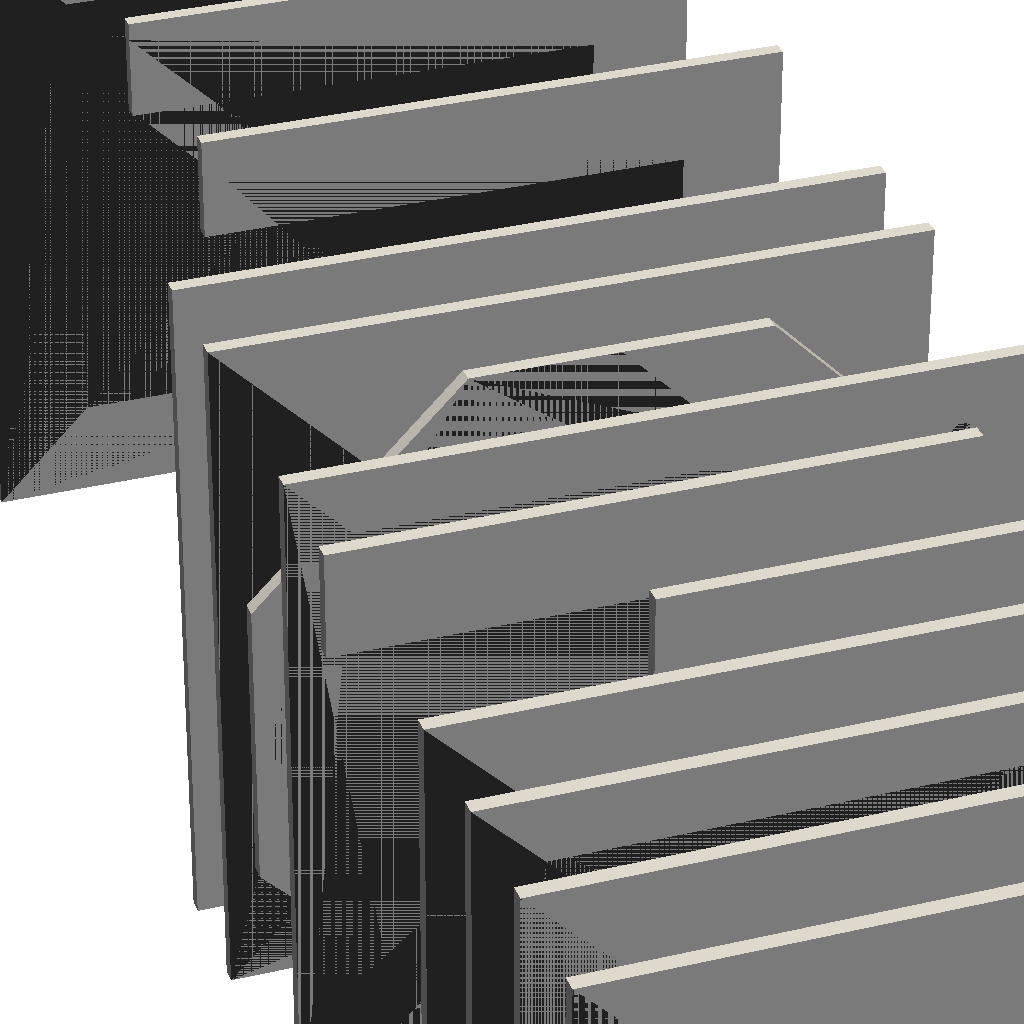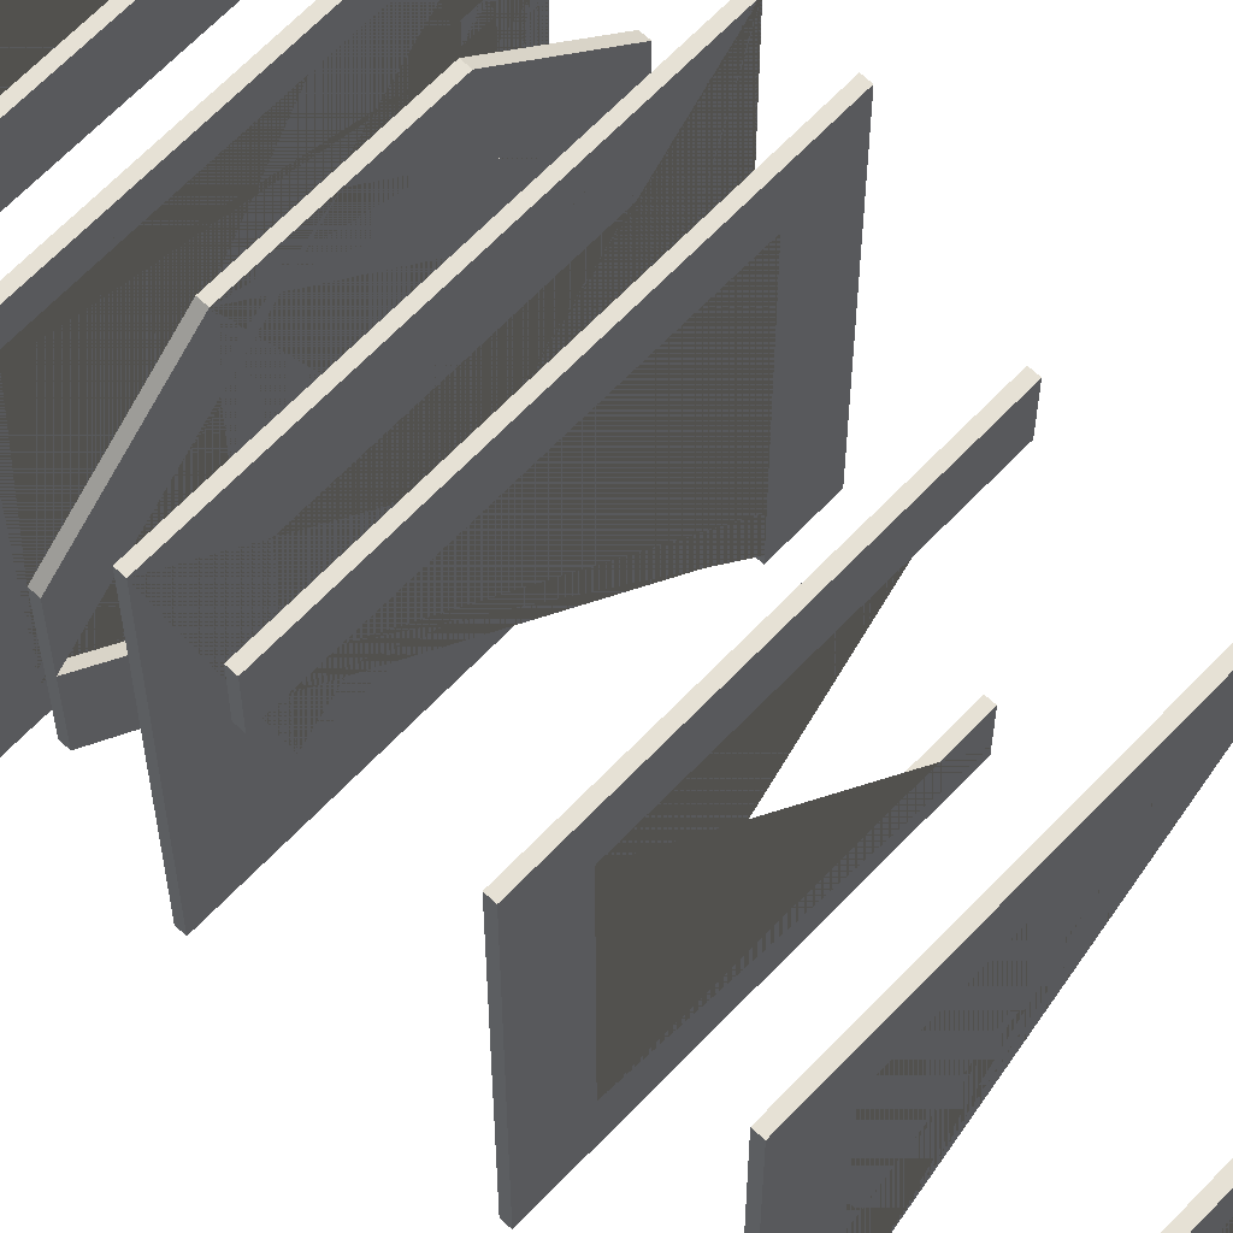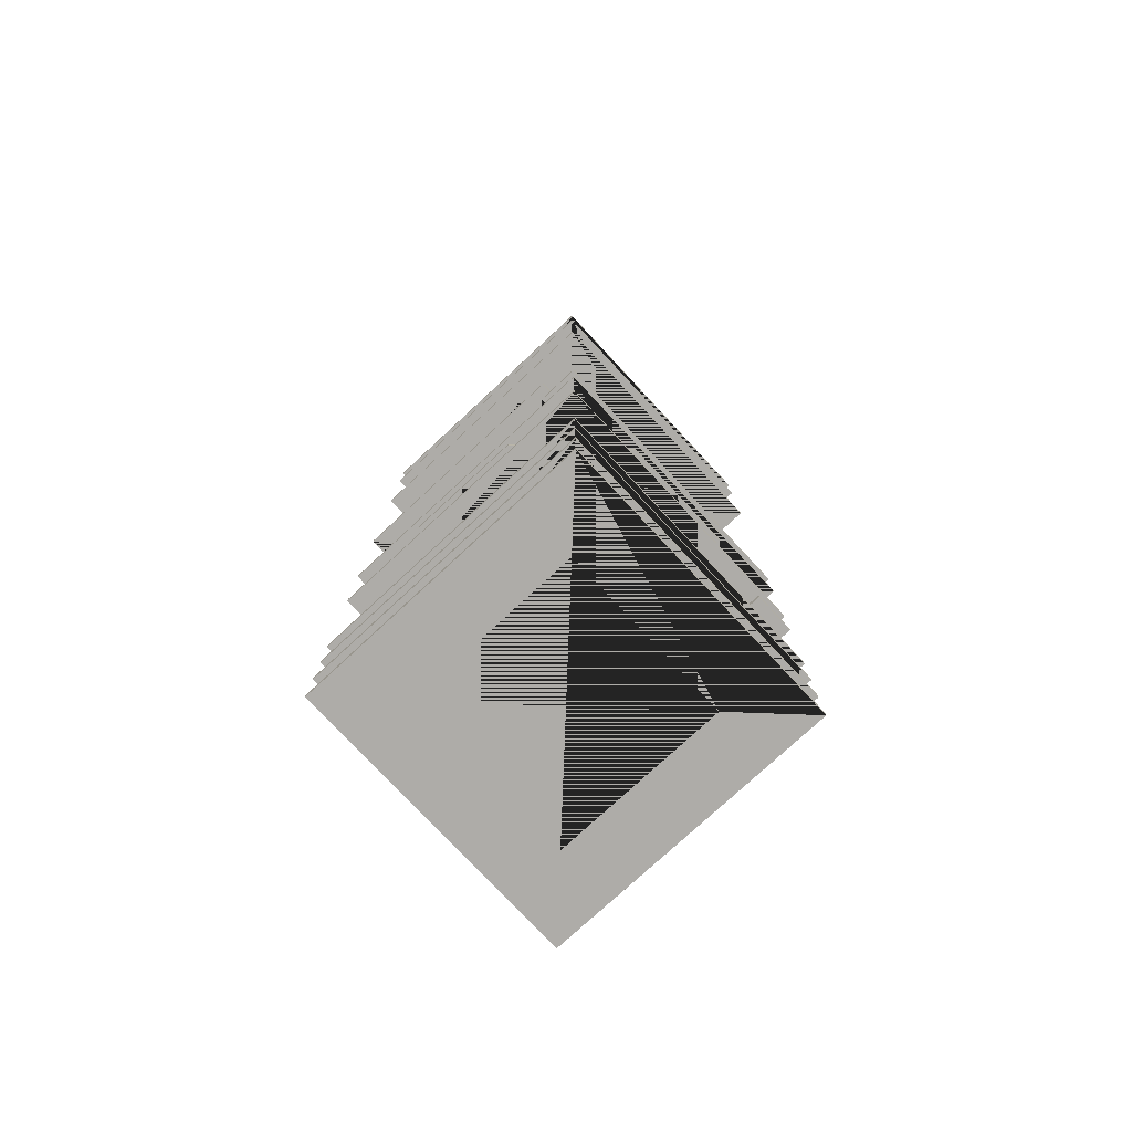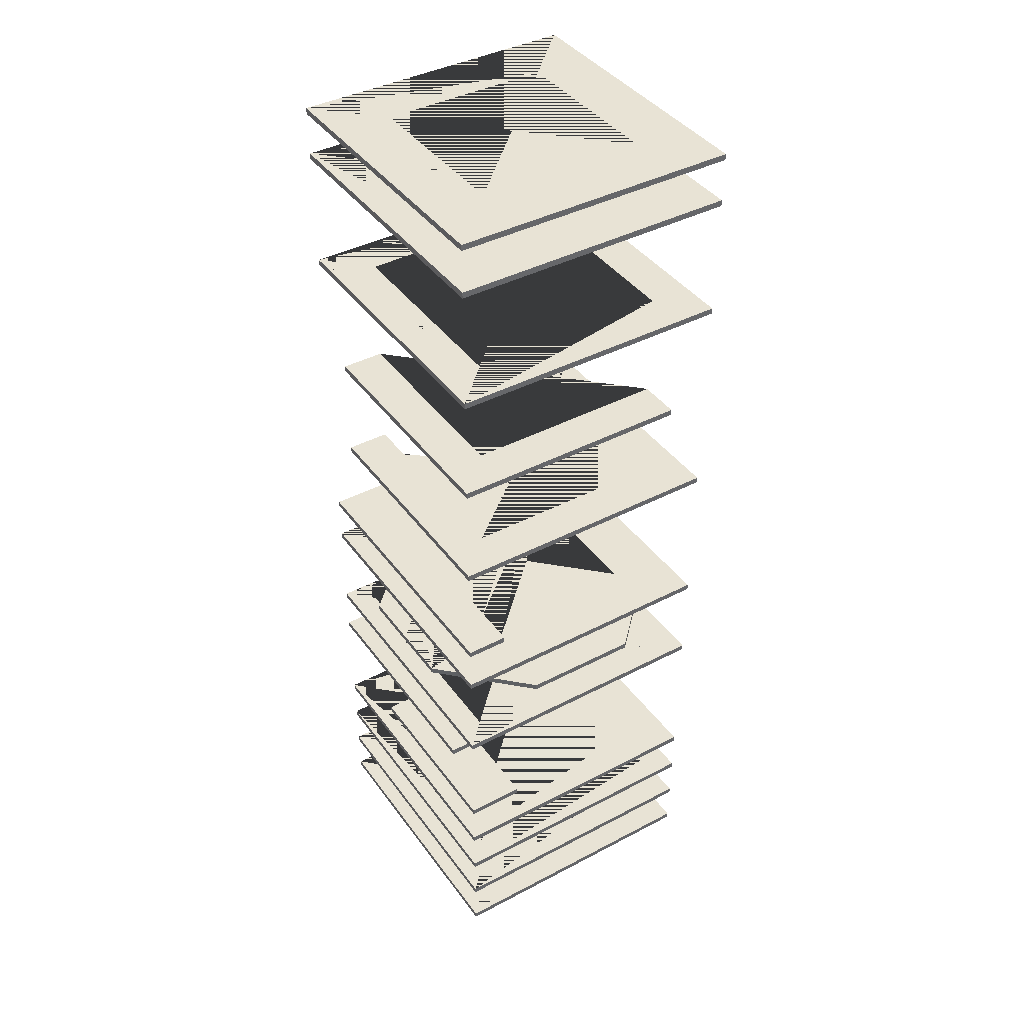
<metadata>
{"format":"obj","ext":"obj","renderer":"f3d","projection":"perspective","resolution":1024,"background":"white","views":[{"elev":32.1,"azim":-18.8,"up":"+Z"},{"elev":64.5,"azim":133.4,"up":"+Z"},{"elev":-76.8,"azim":-137.1,"up":"+Y"},{"elev":41.1,"azim":57.4,"up":"+Y"}]}
</metadata>
<code>
g default
v -10.8 46.75 21.26
v -8.8 46.75 21.26
v -8.8 47.48 21.26
v -10.8 47.48 21.26
v -10.8 46.75 21.25
v -10.8 47.48 21.25
v -8.81 46.75 19.26
v -8.8 46.75 19.26
v -8.8 47.48 19.26
v -8.81 47.48 19.26
v -10.8 41.02 32.32
v -8.8 41.02 32.32
v -10.8 41.75 32.32
v -8.8 41.75 32.32
v -10.8 41.75 30.32
v -8.8 41.75 30.32
v -10.8 41.02 30.32
v -8.8 41.02 30.32
v 0.03598 111.7 27.35
v 6.278 111.7 27.35
v 0.03598 112.4 27.35
v 6.278 112.4 27.35
v 0.03598 112.4 14.22
v 6.278 112.4 14.22
v 0.03598 111.7 14.22
v 6.278 111.7 14.22
v -5.771 46.75 16.22
v 4.515 46.75 16.22
v 4.515 47.48 16.22
v -5.771 47.48 16.22
v -3.983 46.75 14.43
v 4.515 46.75 14.43
v 4.515 47.48 14.43
v -3.983 47.48 14.43
v -0.6023 16.46 12.22
v 1.398 16.46 12.22
v -0.6023 17.19 12.22
v 1.398 17.19 12.22
v -0.6023 17.19 10.22
v 1.398 17.19 10.22
v -0.6023 16.46 10.22
v 1.398 16.46 10.22
v -13.8 5 41.22
v 20.2 5 41.22
v 20.2 5.729 41.22
v -13.8 5.729 41.22
v -13.8 5 7.221
v -13.8 5.729 7.221
v -6.8 5 14.22
v -6.8 5 34.22
v 13.2 5 34.22
v 13.2 5 14.22
v 20.2 5 7.221
v 20.2 5.729 7.221
v -6.8 5.729 14.22
v 13.2 5.729 14.22
v 13.2 5.729 34.22
v -6.8 5.729 34.22
v -13.8 10.73 41.22
v 20.2 10.73 41.22
v 20.2 11.46 41.22
v -13.8 11.46 41.22
v -13.8 10.73 7.221
v -13.8 11.46 7.221
v -8.8 10.73 12.22
v -8.8 10.73 36.22
v 15.2 10.73 36.22
v 15.2 10.73 12.22
v 20.2 10.73 7.221
v 20.2 11.46 7.221
v -8.8 11.46 12.22
v 15.2 11.46 12.22
v 15.2 11.46 36.22
v -8.8 11.46 36.22
v -13.8 16.46 41.22
v 20.2 16.46 41.22
v 20.2 17.19 41.22
v -13.8 17.19 41.22
v -13.8 16.46 7.221
v -13.8 17.19 7.221
v -10.8 16.46 10.22
v -10.8 16.46 38.22
v 17.2 16.46 38.22
v 17.2 16.46 10.22
v 20.2 16.46 7.221
v 20.2 17.19 7.221
v -10.8 17.19 10.22
v 17.2 17.19 10.22
v 17.2 17.19 38.22
v -10.8 17.19 38.22
v -13.8 22.19 41.22
v 20.2 22.19 41.22
v 20.2 22.91 41.22
v -13.8 22.91 41.22
v -13.8 22.19 7.221
v -13.8 22.91 7.221
v -8.8 22.19 12.22
v -8.8 22.19 36.22
v 15.2 22.19 36.22
v 15.2 22.19 12.22
v 20.2 22.19 7.221
v 20.2 22.91 7.221
v -8.8 22.91 12.22
v 15.2 22.91 12.22
v 15.2 22.91 36.22
v -8.8 22.91 36.22
v -13.8 41.02 41.22
v 20.2 41.02 41.22
v 20.2 41.75 41.22
v -13.8 41.75 41.22
v -13.8 41.02 7.221
v -13.8 41.75 7.221
v -10.8 41.02 10.22
v -10.8 41.02 38.22
v 17.2 41.02 38.22
v 17.2 41.02 10.22
v 20.2 41.02 7.221
v 20.2 41.75 7.221
v -10.8 41.75 10.22
v 17.2 41.75 10.22
v 17.2 41.75 38.22
v -10.8 41.75 38.22
v -13.8 52.48 41.22
v 20.2 52.48 41.22
v 20.2 53.21 41.22
v -13.8 53.21 41.22
v -13.8 52.48 7.221
v -13.8 53.21 7.221
v -6.8 52.48 14.22
v -6.8 52.48 34.22
v 13.2 52.48 34.22
v 13.2 52.48 14.22
v 20.2 52.48 7.221
v 20.2 53.21 7.221
v -6.8 53.21 14.22
v 13.2 53.21 14.22
v 13.2 53.21 34.22
v -6.8 53.21 34.22
v -13.8 97.07 41.22
v 20.2 97.07 41.22
v 20.2 97.8 41.22
v -13.8 97.8 41.22
v -13.8 97.07 7.221
v -13.8 97.8 7.221
v -8.8 97.07 12.22
v -8.8 97.07 36.22
v 15.2 97.07 36.22
v 15.2 97.07 12.22
v 20.2 97.07 7.221
v 20.2 97.8 7.221
v -8.8 97.8 12.22
v 15.2 97.8 12.22
v 15.2 97.8 36.22
v -8.8 97.8 36.22
v 10.24 46.75 7.221
v -3.842 46.75 7.221
v -3.842 47.48 7.221
v 10.24 47.48 7.221
v 20.17 46.75 17.15
v 20.17 47.48 17.15
v -3.842 46.75 41.22
v -13.8 46.75 31.26
v -13.8 46.75 17.18
v 20.17 46.75 24.22
v 3.2 46.75 7.25
v -13.77 46.75 24.22
v 3.2 46.75 41.19
v 20.17 46.75 31.29
v 10.24 46.75 41.22
v -13.8 47.48 17.18
v 10.24 47.48 41.22
v 20.17 47.48 31.29
v 20.17 47.48 29.21
v 3.2 47.48 41.19
v -13.77 47.48 24.22
v 3.2 47.48 7.25
v -13.8 47.48 31.26
v -3.842 47.48 41.22
v 20.17 47.48 24.22
v 15.2 71.16 36.22
v 15.2 71.89 36.22
v 15.2 71.89 12.22
v 15.2 71.16 12.22
v 20.2 71.16 41.22
v -8.8 71.16 36.22
v -8.8 71.89 36.22
v 20.2 71.89 7.221
v -8.8 71.89 12.22
v -8.8 71.16 12.22
v 20.2 71.16 7.221
v -8.8 71.16 40.36
v -8.8 71.16 41.22
v 20.2 71.89 41.22
v -8.8 71.89 8.083
v -8.8 71.89 7.221
v -8.8 71.89 41.22
v -8.8 71.16 7.221
v 15.2 84.11 36.22
v 15.2 84.84 36.22
v 15.2 84.84 12.22
v 15.2 84.11 12.22
v 20.2 84.11 12.22
v 20.2 84.11 41.22
v -8.8 84.11 41.22
v -8.8 84.11 40.36
v -8.8 84.11 36.22
v -8.8 84.84 36.22
v -8.8 84.84 41.22
v 20.2 84.84 41.22
v 20.2 84.84 12.22
v 13.97 58.93 36.22
v 15.2 58.93 36.22
v 15.2 58.21 36.22
v 13.97 58.21 36.22
v 19.34 58.21 36.22
v 20.2 58.21 41.22
v -13.8 58.21 41.22
v -13.8 58.21 7.221
v -8.8 58.21 7.221
v -8.8 58.21 12.22
v -8.8 58.21 12.22
v -8.8 58.21 36.22
v 20.2 58.21 36.22
v 20.2 58.93 41.22
v -13.8 58.93 41.22
v -13.8 58.93 7.221
v -8.8 58.93 7.221
v -8.8 58.93 8.083
v -8.8 58.93 12.22
v -8.8 58.21 12.22
v -8.8 58.93 12.22
v -8.8 58.93 36.22
v 20.2 58.93 36.22
v 2.398 27.91 34.22
v 2.398 28.64 34.22
v 15.58 28.64 34.22
v 15.58 27.91 34.22
v -2.217 27.91 34.22
v -2.217 27.91 41.22
v -2.217 28.64 41.22
v -2.217 28.64 34.22
v -1.02 27.91 34.22
v 20.2 27.91 41.22
v 20.2 28.64 41.22
v 20.2 28.64 34.22
v 20.2 27.91 34.22
v 19 27.91 34.22
v 15.17 35.29 36.22
v -8.8 35.29 36.22
v -8.8 36.02 36.22
v 15.17 36.02 36.22
v 15.17 35.29 41.22
v -13.8 35.29 41.22
v -12.94 35.29 36.22
v -13.8 35.29 36.22
v -13.8 36.02 36.22
v -13.8 36.02 41.22
v 15.17 36.02 41.22
v -13.8 111.7 41.22
v 20.2 111.7 41.22
v 20.2 112.4 41.22
v -13.8 112.4 41.22
v -13.8 111.7 7.221
v -13.8 112.4 7.221
v -6.8 111.7 14.22
v -6.8 111.7 34.22
v 13.2 111.7 34.22
v 13.2 111.7 14.22
v 20.2 111.7 7.221
v 20.2 112.4 7.221
v -6.8 112.4 14.22
v 13.2 112.4 14.22
v 13.2 112.4 34.22
v -6.8 112.4 34.22
v -13.8 117.5 41.22
v 20.2 117.5 41.22
v 20.2 118.3 41.22
v -13.8 118.3 41.22
v -13.8 117.5 7.221
v -13.8 118.3 7.221
v -6.8 117.5 14.22
v -6.8 117.5 34.22
v 13.2 117.5 34.22
v 13.2 117.5 14.22
v 20.2 117.5 7.221
v 20.2 118.3 7.221
v -6.8 118.3 14.22
v 13.2 118.3 14.22
v 13.2 118.3 34.22
v -6.8 118.3 34.22
v 13.2 117.5 34.22
v 13.2 118.3 34.22
v 13.2 118.3 14.22
v 13.2 117.5 14.22
v -6.8 118.3 14.22
v -6.8 117.5 14.22
v -6.8 118.3 34.22
v -6.8 117.5 34.22
v -13.8 117.5 7.221
v -13.8 117.5 41.22
v -13.8 118.3 41.22
v -13.8 118.3 7.221
v 20.2 117.5 41.22
v 20.2 117.5 7.221
v 20.2 118.3 7.221
v 20.2 118.3 41.22
v 13.2 111.7 34.22
v 13.2 112.4 34.22
v 13.2 112.4 14.22
v 13.2 111.7 14.22
v -6.8 112.4 14.22
v -6.8 111.7 14.22
v -6.8 112.4 34.22
v -6.8 111.7 34.22
v -13.8 111.7 7.221
v -13.8 111.7 41.22
v -13.8 112.4 41.22
v -13.8 112.4 7.221
v 20.2 111.7 41.22
v 20.2 111.7 7.221
v 20.2 112.4 7.221
v 20.2 112.4 41.22
v 15.2 97.07 36.22
v 15.2 97.8 36.22
v 15.2 97.8 12.22
v 15.2 97.07 12.22
v -8.8 97.8 12.22
v -8.8 97.07 12.22
v -8.8 97.8 36.22
v -8.8 97.07 36.22
v -13.8 97.07 41.22
v 20.2 97.07 41.22
v 20.2 97.8 41.22
v -13.8 97.8 41.22
v 20.2 97.8 7.221
v -13.8 97.8 7.221
v 20.2 97.07 7.221
v -13.8 97.07 7.221
v 13.2 52.48 34.22
v 13.2 53.21 34.22
v 13.2 53.21 14.22
v 13.2 52.48 14.22
v -6.8 53.21 14.22
v -6.8 52.48 14.22
v -6.8 53.21 34.22
v -6.8 52.48 34.22
v -13.8 52.48 7.221
v -13.8 52.48 41.22
v -13.8 53.21 41.22
v -13.8 53.21 7.221
v 20.2 52.48 41.22
v 20.2 52.48 7.221
v 20.2 53.21 7.221
v 20.2 53.21 41.22
v 17.2 41.02 38.22
v 17.2 41.75 38.22
v 17.2 41.75 10.22
v 17.2 41.02 10.22
v -10.8 41.75 10.22
v -10.8 41.02 10.22
v -10.8 41.75 38.22
v -10.8 41.02 38.22
v -13.8 41.02 41.22
v 20.2 41.02 41.22
v 20.2 41.75 41.22
v -13.8 41.75 41.22
v 20.2 41.75 7.221
v -13.8 41.75 7.221
v 20.2 41.02 7.221
v -13.8 41.02 7.221
v 15.2 22.19 36.22
v 15.2 22.91 36.22
v 15.2 22.91 12.22
v 15.2 22.19 12.22
v -8.8 22.91 12.22
v -8.8 22.19 12.22
v -8.8 22.91 36.22
v -8.8 22.19 36.22
v -13.8 22.19 41.22
v 20.2 22.19 41.22
v 20.2 22.91 41.22
v -13.8 22.91 41.22
v 20.2 22.91 7.221
v -13.8 22.91 7.221
v 20.2 22.19 7.221
v -13.8 22.19 7.221
v 17.2 16.46 38.22
v 17.2 17.19 38.22
v 17.2 17.19 10.22
v 17.2 16.46 10.22
v -10.8 17.19 10.22
v -10.8 16.46 10.22
v -10.8 17.19 38.22
v -10.8 16.46 38.22
v -13.8 16.46 41.22
v 20.2 16.46 41.22
v 20.2 17.19 41.22
v -13.8 17.19 41.22
v 20.2 17.19 7.221
v -13.8 17.19 7.221
v 20.2 16.46 7.221
v -13.8 16.46 7.221
v 15.2 10.73 36.22
v 15.2 11.46 36.22
v 15.2 11.46 12.22
v 15.2 10.73 12.22
v -8.8 11.46 12.22
v -8.8 10.73 12.22
v -8.8 11.46 36.22
v -8.8 10.73 36.22
v -13.8 10.73 41.22
v 20.2 10.73 41.22
v 20.2 11.46 41.22
v -13.8 11.46 41.22
v 20.2 11.46 7.221
v -13.8 11.46 7.221
v 20.2 10.73 7.221
v -13.8 10.73 7.221
v 13.2 5 34.22
v 13.2 5.729 34.22
v 13.2 5.729 14.22
v 13.2 5 14.22
v -6.8 5.729 14.22
v -6.8 5 14.22
v -6.8 5.729 34.22
v -6.8 5 34.22
v -13.8 5 7.221
v -13.8 5 41.22
v -13.8 5.729 41.22
v -13.8 5.729 7.221
v 20.2 5 41.22
v 20.2 5 7.221
v 20.2 5.729 7.221
v 20.2 5.729 41.22
g pieces
f 1 2 3 4
f 5 1 4 6
f 7 8 2 1 5
f 2 8 9 3
f 6 4 3 9 10
f 10 9 8 7
f 10 7 5 6
f 11 12 14 13
f 13 14 16 15
f 15 16 18 17
f 17 18 12 11
f 12 18 16 14
f 17 11 13 15
f 19 20 22 21
f 21 22 24 23
f 23 24 26 25
f 25 26 20 19
f 20 26 24 22
f 25 19 21 23
f 27 28 29 30
f 31 32 28 27
f 28 32 33 29
f 30 29 33 34
f 34 33 32 31
f 34 31 27 30
f 35 36 38 37
f 37 38 40 39
f 39 40 42 41
f 41 42 36 35
f 36 42 40 38
f 41 35 37 39
f 43 44 45 46
f 47 43 46 48
f 47 49 50 51 44 43
f 51 52 49 47 53 44
f 44 53 54 45
f 45 54 48 55 56 57
f 46 45 57 58 55 48
f 48 54 53 47
f 51 50 58 57
f 52 51 57 56
f 50 49 55 58
f 56 55 49 52
f 59 60 61 62
f 63 59 62 64
f 63 65 66 67 60 59
f 67 68 65 63 69 60
f 60 69 70 61
f 61 70 64 71 72 73
f 62 61 73 74 71 64
f 64 70 69 63
f 67 66 74 73
f 68 67 73 72
f 66 65 71 74
f 72 71 65 68
f 75 76 77 78
f 79 75 78 80
f 79 81 82 83 76 75
f 83 84 81 79 85 76
f 76 85 86 77
f 77 86 80 87 88 89
f 78 77 89 90 87 80
f 80 86 85 79
f 83 82 90 89
f 84 83 89 88
f 82 81 87 90
f 88 87 81 84
f 91 92 93 94
f 95 91 94 96
f 95 97 98 99 92 91
f 99 100 97 95 101 92
f 92 101 102 93
f 93 102 96 103 104 105
f 94 93 105 106 103 96
f 96 102 101 95
f 99 98 106 105
f 100 99 105 104
f 98 97 103 106
f 104 103 97 100
f 107 108 109 110
f 111 107 110 112
f 111 113 114 115 108 107
f 115 116 113 111 117 108
f 108 117 118 109
f 109 118 112 119 120 121
f 110 109 121 122 119 112
f 112 118 117 111
f 115 114 122 121
f 116 115 121 120
f 114 113 119 122
f 120 119 113 116
f 123 124 125 126
f 127 123 126 128
f 127 129 130 131 124 123
f 131 132 129 127 133 124
f 124 133 134 125
f 125 134 128 135 136 137
f 126 125 137 138 135 128
f 128 134 133 127
f 131 130 138 137
f 132 131 137 136
f 130 129 135 138
f 136 135 129 132
f 139 140 141 142
f 143 139 142 144
f 143 145 146 147 140 139
f 147 148 145 143 149 140
f 140 149 150 141
f 141 150 144 151 152 153
f 142 141 153 154 151 144
f 144 150 149 143
f 147 146 154 153
f 148 147 153 152
f 146 145 151 154
f 152 151 145 148
f 155 156 157 158
f 159 155 158 160
f 161 162 163 156 155 159 164 165 166 167 164 168 169
f 157 156 163 170
f 171 172 173 174 175 176 158 157 170 177 178
f 159 160 179 164
f 179 160 158 176
f 178 177 162 161
f 170 163 162 177
f 164 179 176 165
f 165 176 175 166
f 166 175 174 167
f 167 174 179 164
f 179 173 172 168 164
f 169 168 172 171
f 179 174 173
f 178 161 169 171
f 180 181 182 183
f 190 184 192 191 180 183 189 197
f 185 186 181 180
f 183 182 188 189
f 185 180 191
f 181 186 196 193 187 195 194 182
f 188 182 194
f 184 190 187 193
f 192 184 193 196
f 195 187 190 197
f 195 197 189 188 194
f 191 192 196 186 185
f 198 199 200 201
f 202 203 204 205 198 201
f 206 207 199 198
f 200 199 207 208 209 210
f 210 209 203 202
f 204 203 209 208
f 204 208 207 206 205
f 206 198 205
f 202 201 200 210
f 211 212 213 214
f 215 216 217 218 219 220 221 222 214 213
f 223 216 215
f 217 216 224 225
f 218 217 225 226
f 219 218 226 227
f 228 229 230 220 219 227
f 230 221 220
f 221 231 232 222
f 214 222 232 211
f 233 224 216 223
f 212 211 232 231 229 228 226 225 224 233
f 227 226 228
f 229 231 221 230
f 233 223 215 213 212
f 234 235 236 237
f 238 239 240 241
f 242 239 238
f 239 243 244 240
f 243 239 242 234 237 247
f 245 244 243 246
f 244 245 236 235 241 240
f 246 243 247
f 241 235 234 242 238
f 236 245 246 247 237
f 248 249 250 251
f 252 253 254 249 248
f 249 254 255 256 250
f 251 250 256 257 258
f 258 257 253 252
f 254 253 255
f 255 253 257 256
f 248 251 258 252
f 259 260 261 262
f 263 259 262 264
f 263 265 266 267 260 259
f 267 268 265 263 269 260
f 260 269 270 261
f 261 270 264 271 272 273
f 262 261 273 274 271 264
f 264 270 269 263
f 267 266 274 273
f 268 267 273 272
f 266 265 271 274
f 272 271 265 268
f 275 276 277 278
f 279 275 278 280
f 279 281 282 283 276 275
f 283 284 281 279 285 276
f 276 285 286 277
f 277 286 280 287 288 289
f 278 277 289 290 287 280
f 280 286 285 279
f 283 282 290 289
f 284 283 289 288
f 282 281 287 290
f 288 287 281 284
f 291 292 293 294
f 294 293 295 296
f 296 295 297 298
f 298 297 292 291
f 299 300 301 302
f 303 304 305 306
f 299 304 303 300 294 296 298 291
f 302 305 304 299
f 301 306 305 302 292 297 295 293
f 300 303 306 301
f 307 308 309 310
f 310 309 311 312
f 312 311 313 314
f 314 313 308 307
f 315 316 317 318
f 319 320 321 322
f 315 320 319 316 310 312 314 307
f 318 321 320 315
f 317 322 321 318 308 313 311 309
f 316 319 322 317
f 323 324 325 326
f 326 325 327 328
f 328 327 329 330
f 330 329 324 323
f 331 332 333 334
f 334 333 335 336 324 329 327 325
f 336 335 337 338
f 338 337 332 331 326 328 330 323
f 332 337 335 333
f 338 331 334 336
f 339 340 341 342
f 342 341 343 344
f 344 343 345 346
f 346 345 340 339
f 347 348 349 350
f 351 352 353 354
f 347 352 351 348 342 344 346 339
f 350 353 352 347
f 349 354 353 350 340 345 343 341
f 348 351 354 349
f 355 356 357 358
f 358 357 359 360
f 360 359 361 362
f 362 361 356 355
f 363 364 365 366
f 366 365 367 368 356 361 359 357
f 368 367 369 370
f 370 369 364 363 358 360 362 355
f 364 369 367 365
f 370 363 366 368
f 371 372 373 374
f 374 373 375 376
f 376 375 377 378
f 378 377 372 371
f 379 380 381 382
f 382 381 383 384 372 377 375 373
f 384 383 385 386
f 386 385 380 379 374 376 378 371
f 380 385 383 381
f 386 379 382 384
f 387 388 389 390
f 390 389 391 392
f 392 391 393 394
f 394 393 388 387
f 395 396 397 398
f 398 397 399 400 388 393 391 389
f 400 399 401 402
f 402 401 396 395 390 392 394 387
f 396 401 399 397
f 402 395 398 400
f 403 404 405 406
f 406 405 407 408
f 408 407 409 410
f 410 409 404 403
f 411 412 413 414
f 414 413 415 416 404 409 407 405
f 416 415 417 418
f 418 417 412 411 406 408 410 403
f 412 417 415 413
f 418 411 414 416
f 419 420 421 422
f 422 421 423 424
f 424 423 425 426
f 426 425 420 419
f 427 428 429 430
f 431 432 433 434
f 427 432 431 428 422 424 426 419
f 430 433 432 427
f 429 434 433 430 420 425 423 421
f 428 431 434 429

</code>
